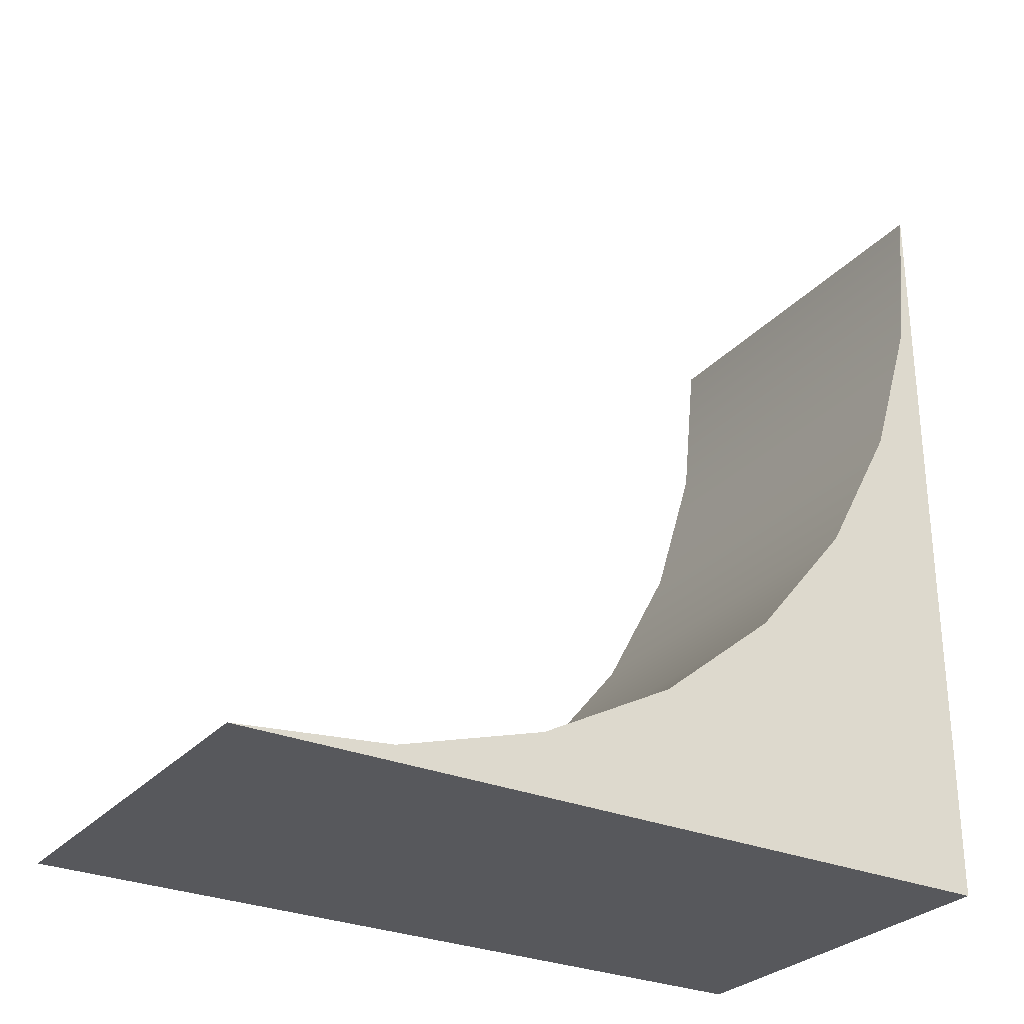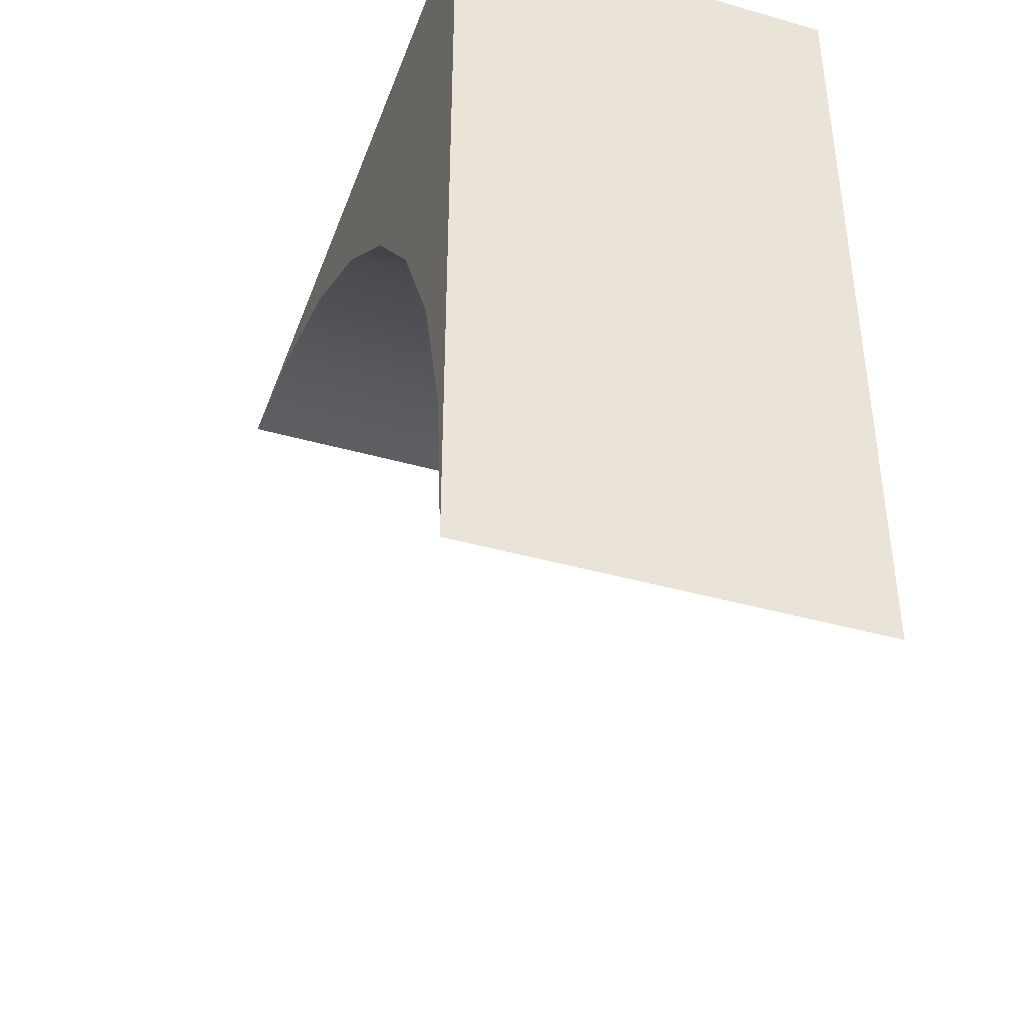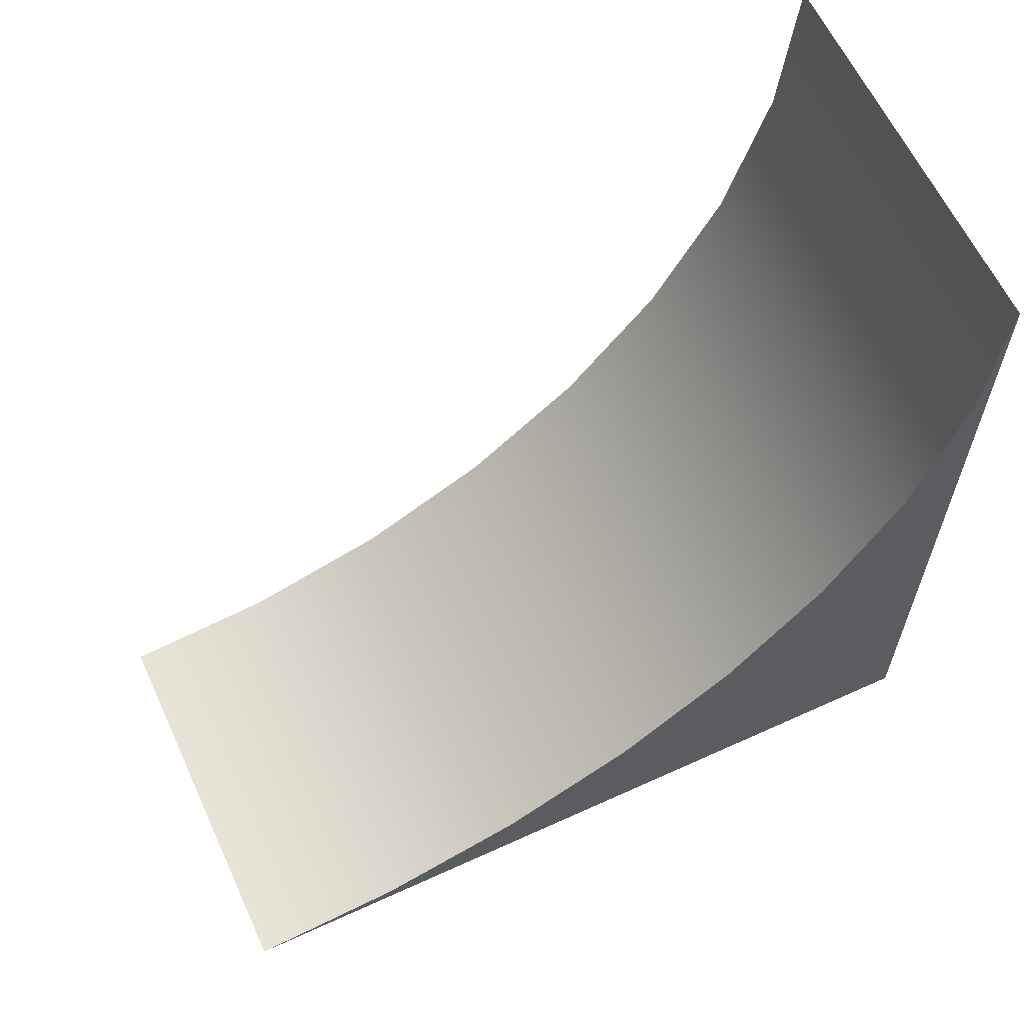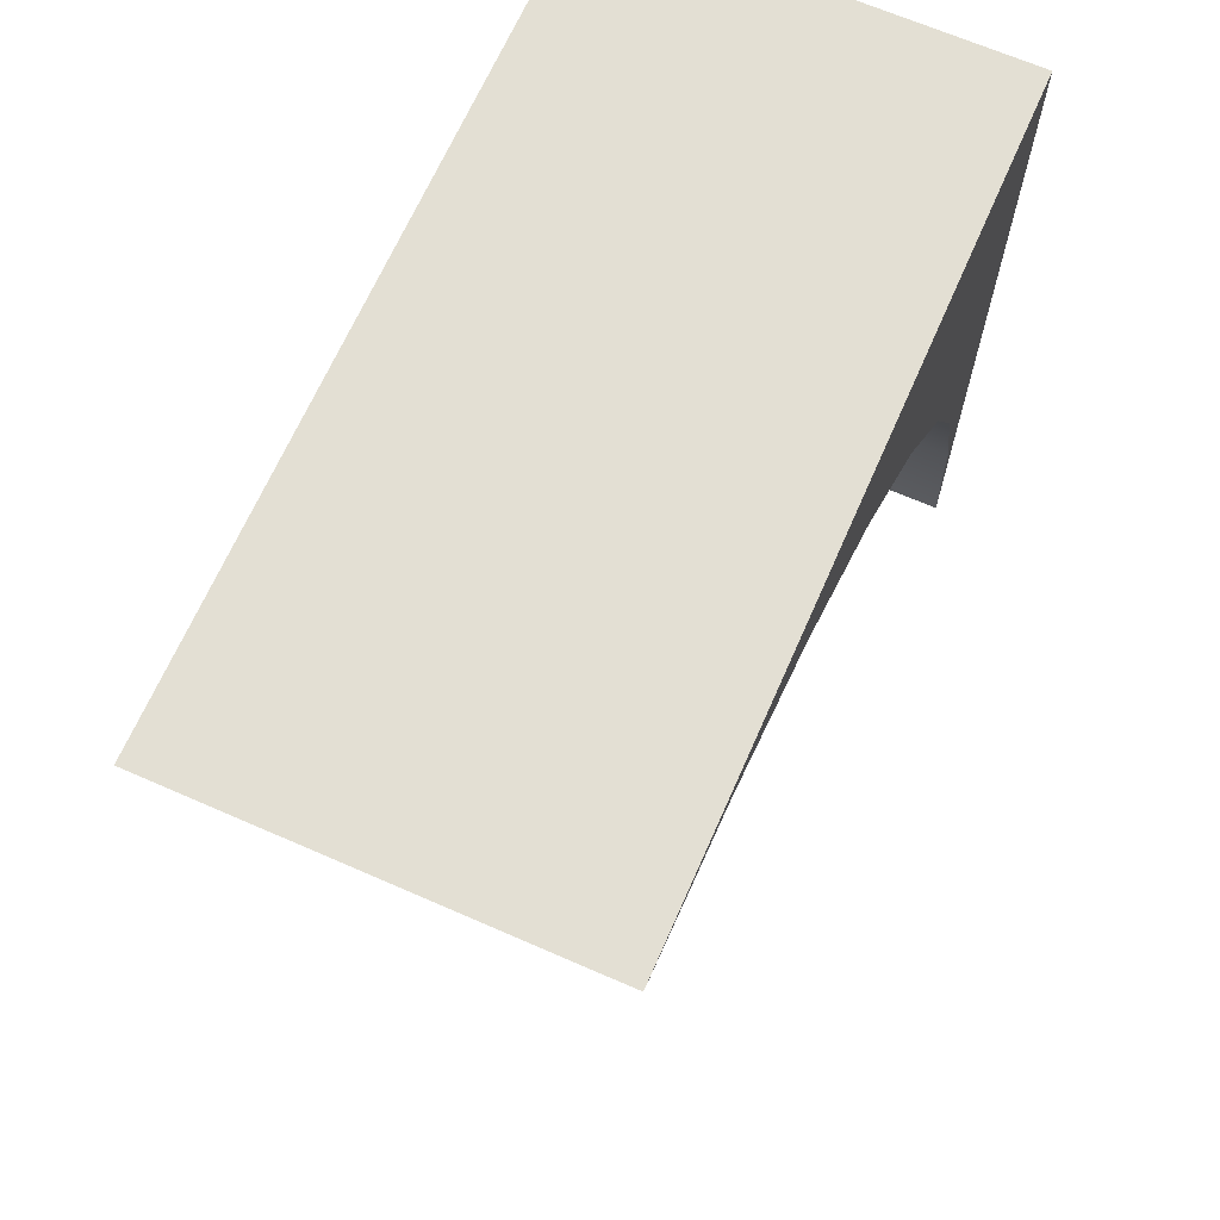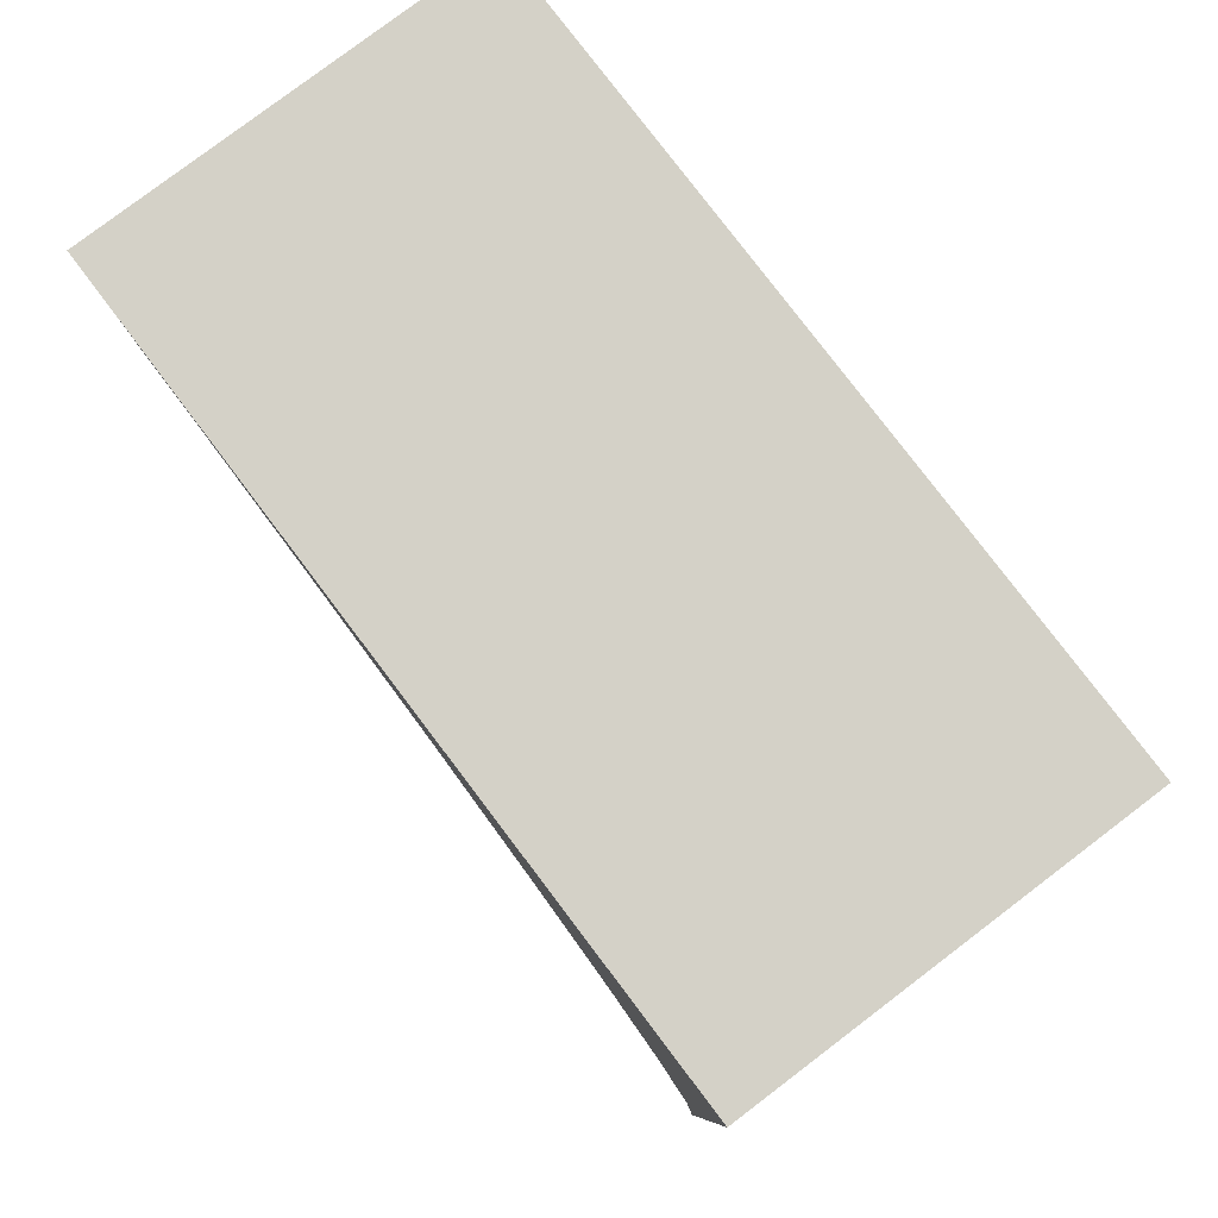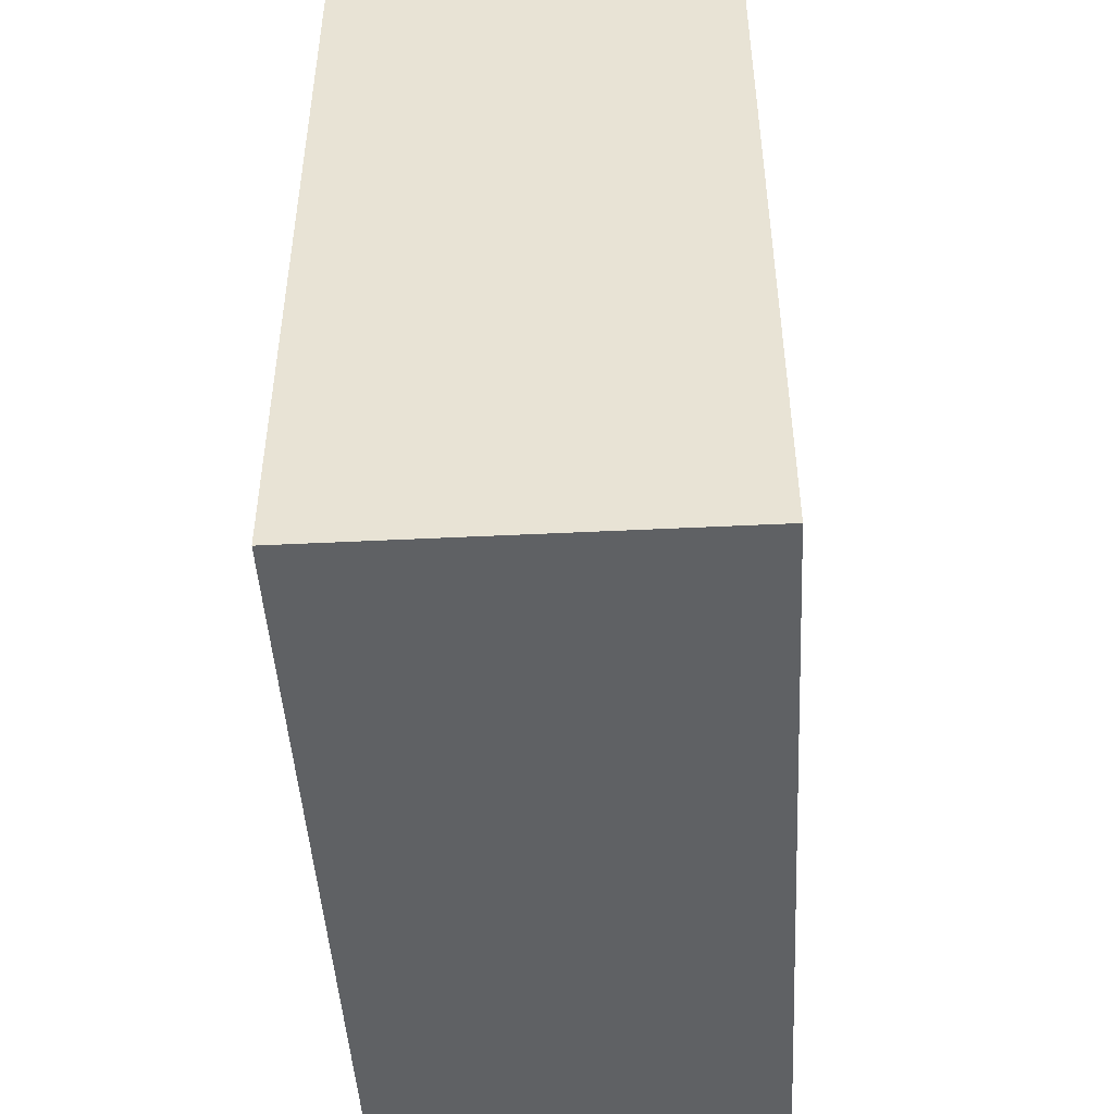
<metadata>
{"format":"obj","ext":"obj","renderer":"f3d","projection":"perspective","resolution":1024,"background":"white","views":[{"elev":-28.4,"azim":-122.6,"up":"+Y"},{"elev":-40.2,"azim":-19.4,"up":"+Z"},{"elev":62.2,"azim":-114.8,"up":"+Y"},{"elev":67.1,"azim":-156.3,"up":"+Z"},{"elev":79.8,"azim":-37.2,"up":"+Z"},{"elev":-46.7,"azim":3.2,"up":"+Y"}]}
</metadata>
<code>
g QuarterConcave
v 0.5 -0.4616 -1.11
v -0.5 -0.5 -1.5
v 0.5 -0.5 -1.5
v -0.5 -0.4616 -1.11
v 0.5 -0.3478 -0.7346
v -0.5 -0.3478 -0.7346
v 0.5 -0.1629 -0.3889
v -0.5 -0.1629 -0.3889
v 0.5 0.08579 -0.08579
v -0.5 0.08579 -0.08579
v 0.5 0.3889 0.1629
v -0.5 0.3889 0.1629
v 0.5 0.7346 0.3478
v -0.5 0.7346 0.3478
v 0.5 1.11 0.4616
v -0.5 1.11 0.4616
v 0.5 1.5 0.5
v -0.5 1.5 0.5
v 0.5 -0.1629 -0.3889
v 0.5 -0.3478 -0.7346
v 0.5 -0.5 0.5
v 0.5 -0.4616 -1.11
v 0.5 -0.5 -1.5
v 0.5 0.08579 -0.08579
v 0.5 -0.1629 -0.3889
v 0.5 -0.5 0.5
v 0.5 0.3889 0.1629
v 0.5 0.7346 0.3478
v 0.5 1.11 0.4616
v 0.5 -0.5 0.5
v 0.5 1.5 0.5
v -0.5 1.5 0.5
v 0.5 1.5 0.5
v 0.5 -0.5 0.5
v -0.5 -0.5 0.5
v 0.5 -0.5 -1.5
v -0.5 -0.5 -1.5
v -0.5 -0.5 0.5
v 0.5 -0.5 0.5
v -0.5 -0.5 -1.5
v -0.5 -0.4616 -1.11
v -0.5 -0.5 0.5
v -0.5 -0.3478 -0.7346
v -0.5 -0.1629 -0.3889
v -0.5 -0.5 0.5
v -0.5 0.08579 -0.08579
v -0.5 0.3889 0.1629
v -0.5 0.7346 0.3478
v -0.5 -0.5 0.5
v -0.5 1.11 0.4616
v -0.5 1.5 0.5
g QuarterConcave_0
f 3 2 1
f 2 4 1
f 1 4 5
f 4 6 5
f 5 6 7
f 6 8 7
f 7 8 9
f 8 10 9
f 9 10 11
f 10 12 11
f 11 12 13
f 12 14 13
f 13 14 15
f 14 16 15
f 15 16 17
f 16 18 17
f 21 20 19
f 21 22 20
f 21 23 22
f 26 25 24
f 26 24 27
f 26 27 28
f 30 28 29
f 30 29 31
f 34 33 32
f 35 34 32
f 38 37 36
f 39 38 36
f 42 41 40
f 42 43 41
f 45 44 43
f 45 46 44
f 45 47 46
f 49 48 47
f 49 50 48
f 49 51 50

</code>
